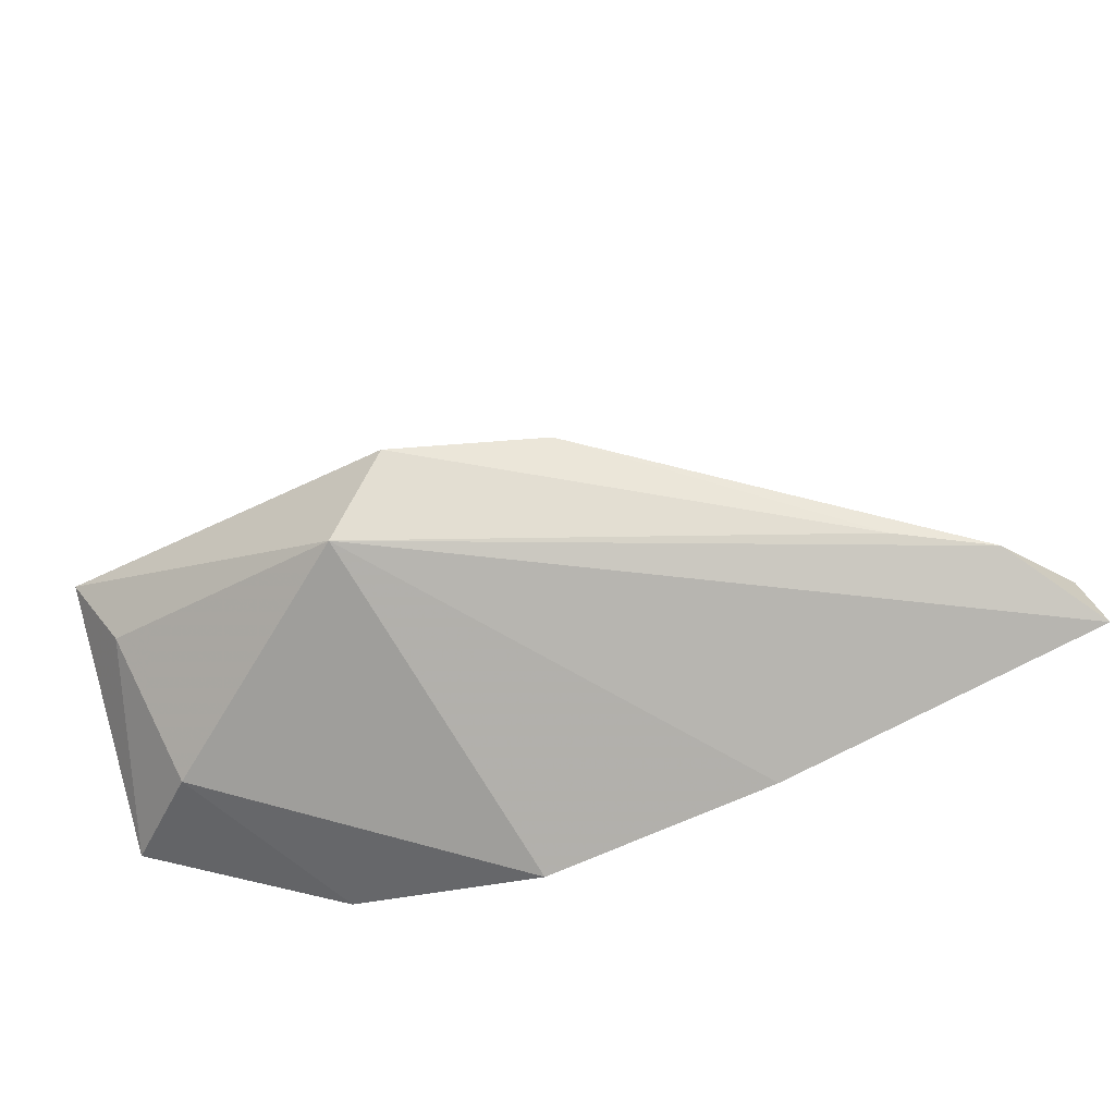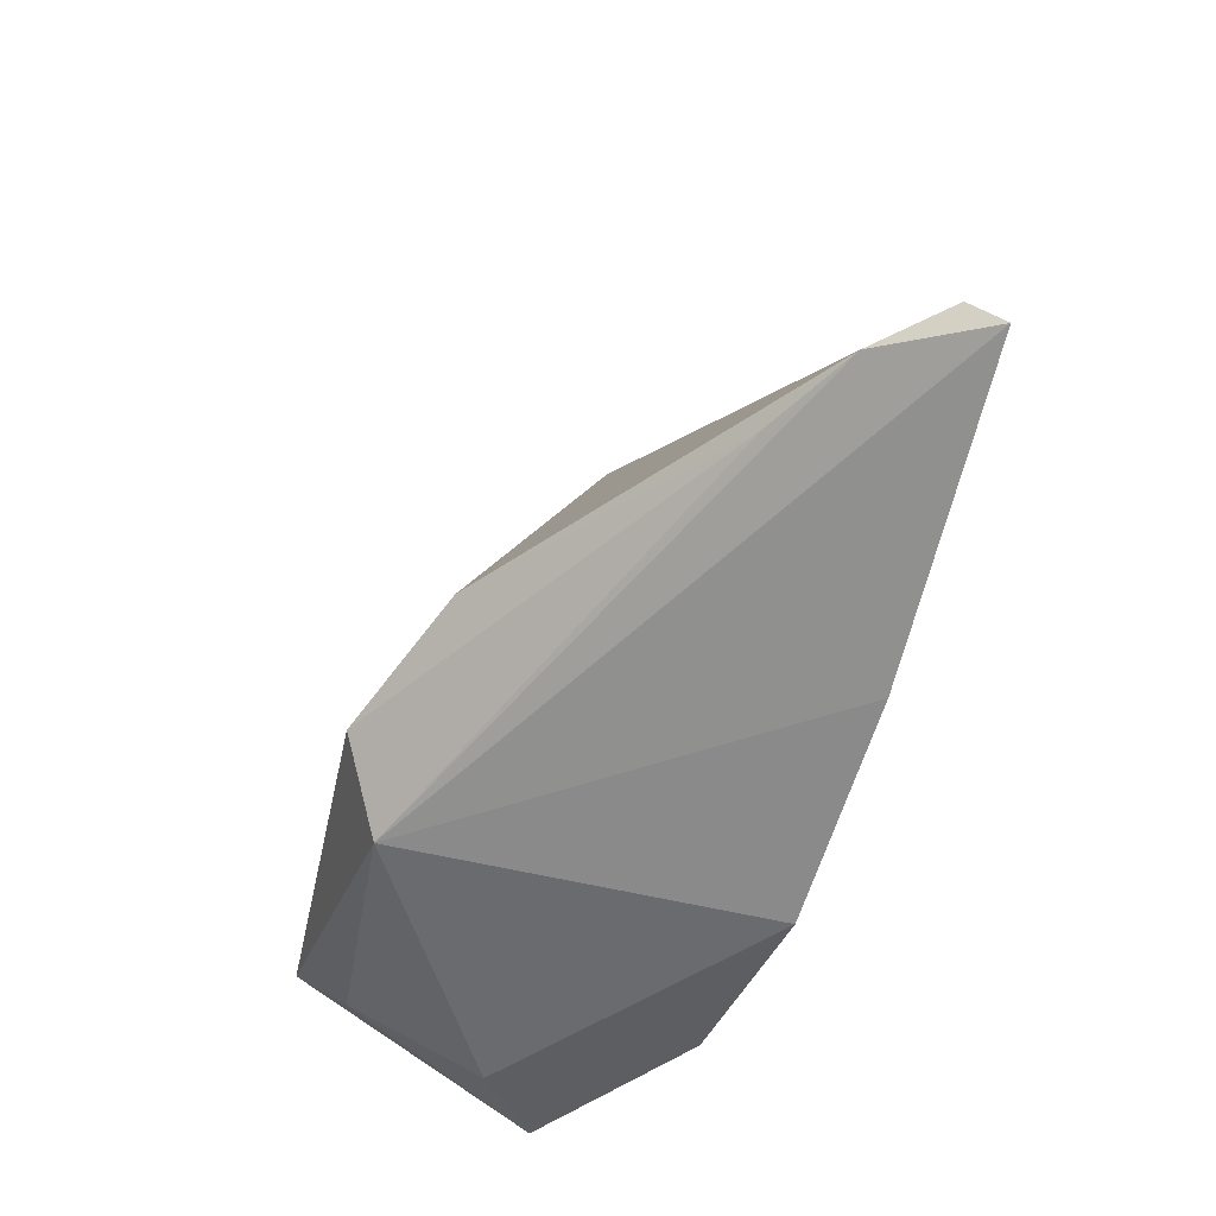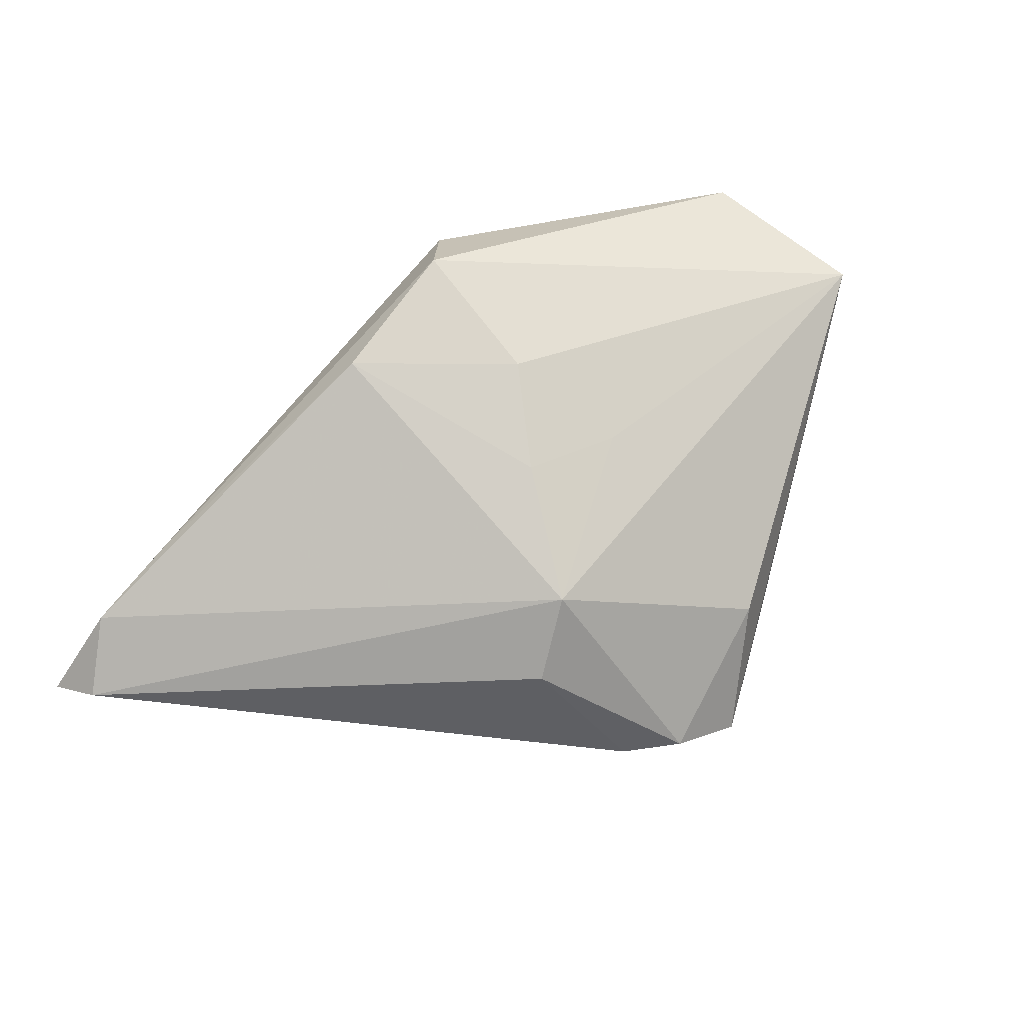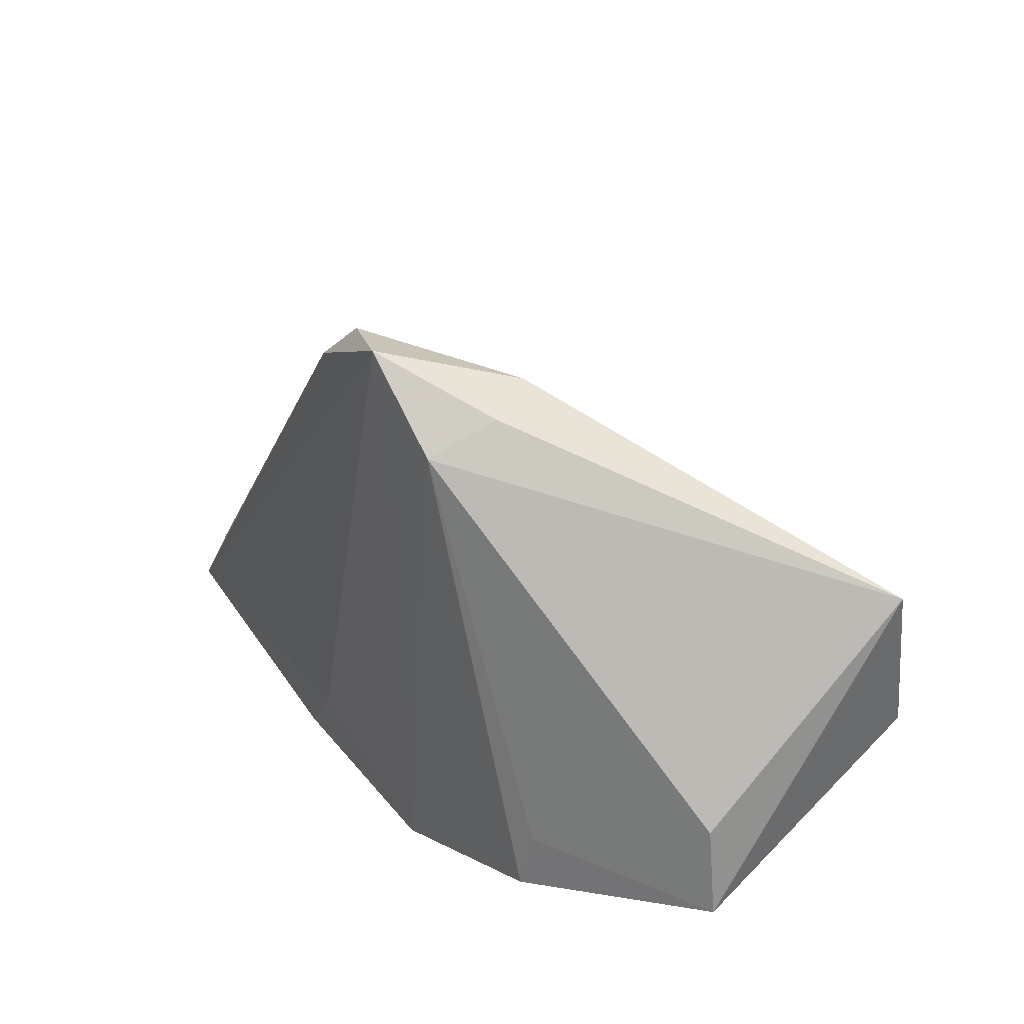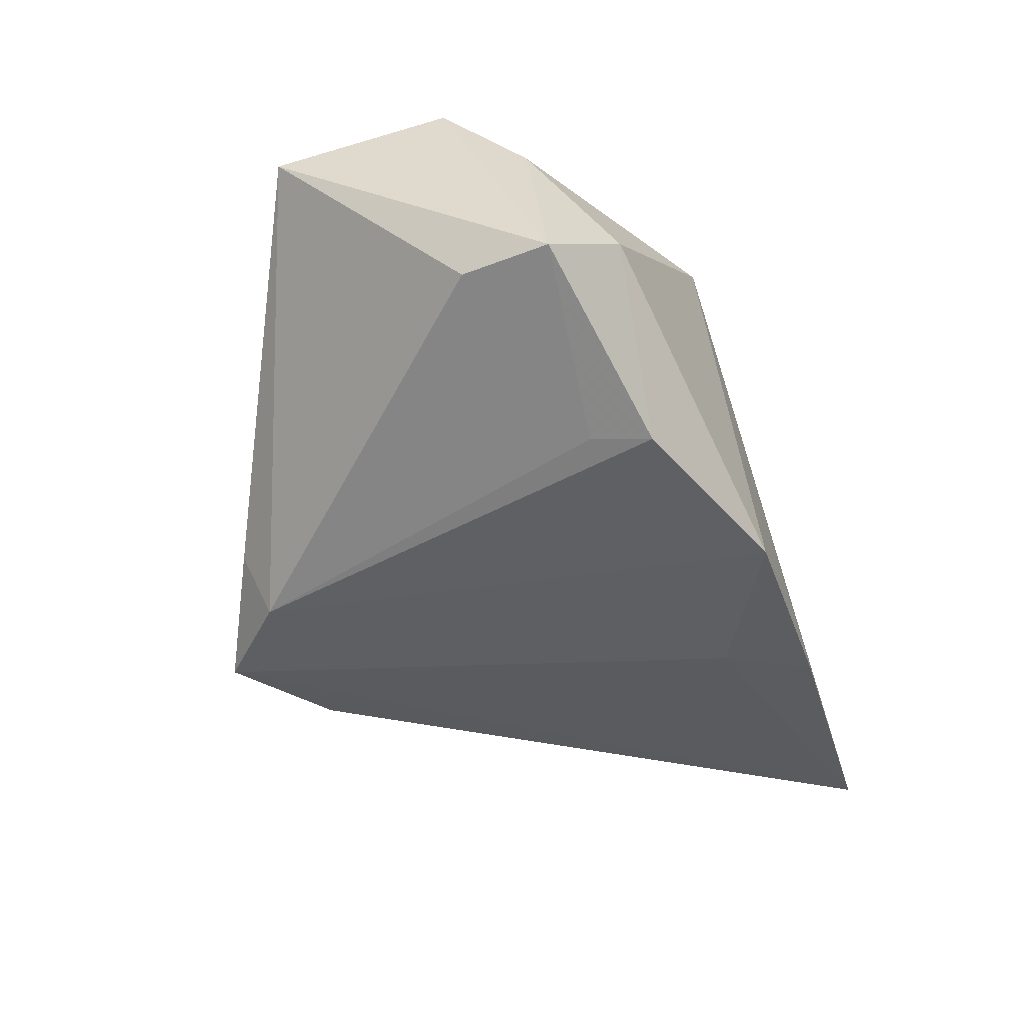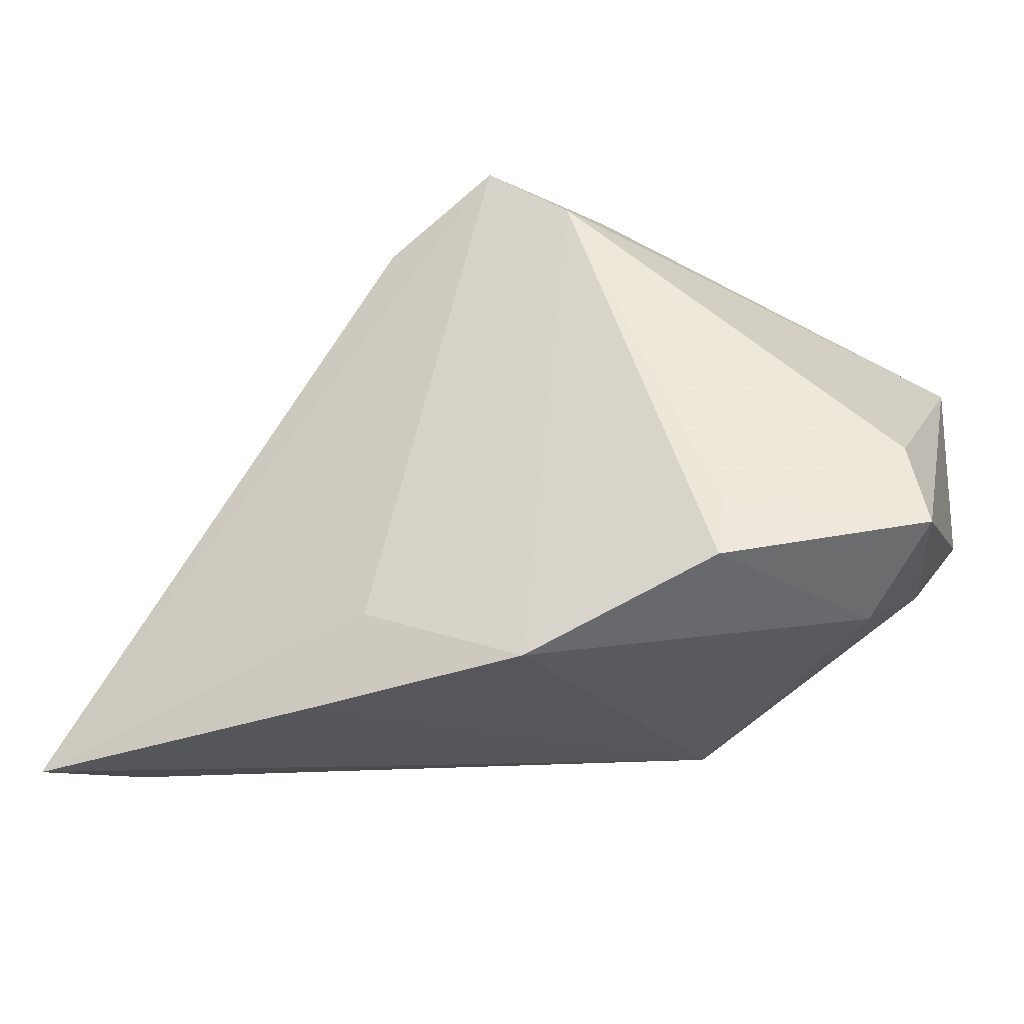
<metadata>
{"format":"obj","ext":"obj","renderer":"f3d","projection":"perspective","resolution":1024,"background":"white","views":[{"elev":-74.8,"azim":20.2,"up":"+Y"},{"elev":-64.4,"azim":69.1,"up":"+Y"},{"elev":52.0,"azim":131.7,"up":"+Z"},{"elev":35.9,"azim":-126.5,"up":"+Y"},{"elev":-41.2,"azim":-73.6,"up":"+Z"},{"elev":-32.4,"azim":-159.4,"up":"+Y"}]}
</metadata>
<code>
v -0.009674 -0.023 0.0225
v 0.01832 -0.01851 -0.01881
v 0.05561 -0.02516 -0.0015
v 0.06205 -0.02139 -0.009248
v -0.04507 0.02103 0.01865
v -0.04507 -0.01281 -0.006582
v -0.02341 -0.01885 -0.018
v -0.0009571 -0.02752 -0.01881
v -0.02419 -0.01178 -0.01684
v 0.0006026 0.000717 0.02273
v -0.009146 0.0374 -0.0109
v 0.06342 -0.02791 -0.01224
v -0.03897 -0.008569 0.01713
v -0.007011 0.03409 -0.01874
v 0.04518 -0.02419 0.003516
v -0.004886 0.03801 -0.003972
v 0.003332 0.04304 -0.01881
v 0.0175 0.02344 0.008162
v 0.01741 0.0351 -0.0168
v 0.008839 0.01037 0.01654
v -0.04302 -0.002198 -0.006069
v 0.01537 -0.01536 0.02323
v 0.01209 0.04055 -0.01534
v -0.002527 0.01476 0.01596
v -0.04359 0.0004972 0.0225
v 0.02383 0.0256 -0.001036
v -0.03554 -0.01887 0.001892
v 0.0258 -0.02837 -0.01699
v -0.001989 -0.01668 0.0285
f 2 8 17
f 5 6 25
f 12 19 4
f 12 2 17
f 17 19 12
f 27 7 8
f 6 7 27
f 17 5 16
f 16 5 18
f 6 5 21
f 23 19 17
f 17 16 23
f 23 16 18
f 8 2 28
f 2 12 28
f 4 18 3
f 18 22 3
f 3 12 4
f 17 8 14
f 8 7 14
f 14 21 5
f 26 23 18
f 19 23 26
f 26 18 4
f 4 19 26
f 8 28 1
f 1 28 12
f 12 3 1
f 1 27 8
f 18 5 24
f 5 10 24
f 20 22 18
f 20 10 22
f 18 24 20
f 20 24 10
f 11 5 17
f 17 14 11
f 11 14 5
f 6 21 9
f 21 14 9
f 9 7 6
f 9 14 7
f 22 10 29
f 25 1 29
f 29 5 25
f 29 10 5
f 13 1 25
f 27 1 13
f 25 6 13
f 6 27 13
f 15 1 3
f 15 29 1
f 15 3 22
f 22 29 15

</code>
